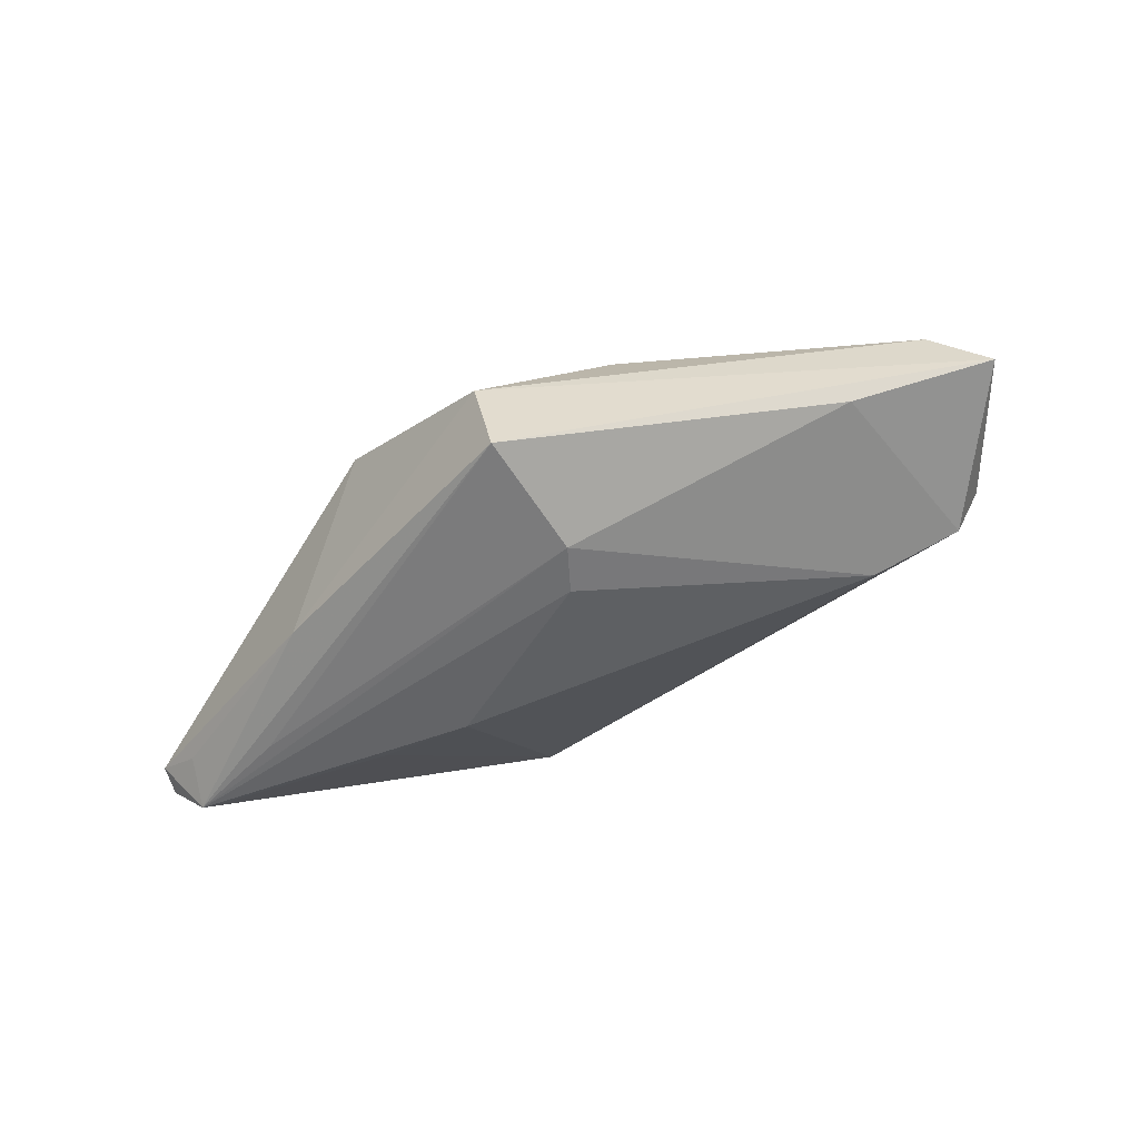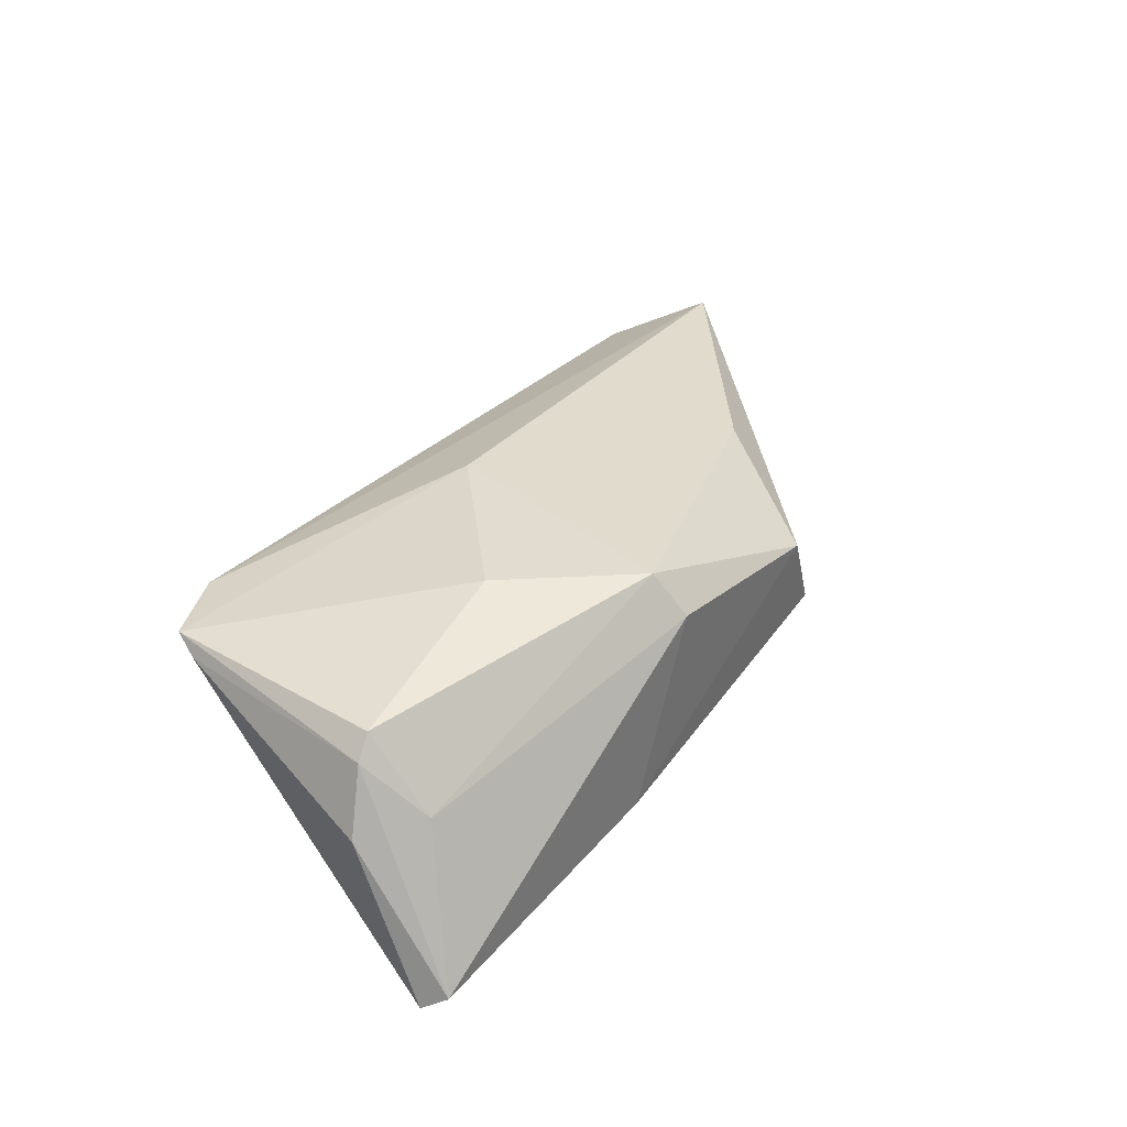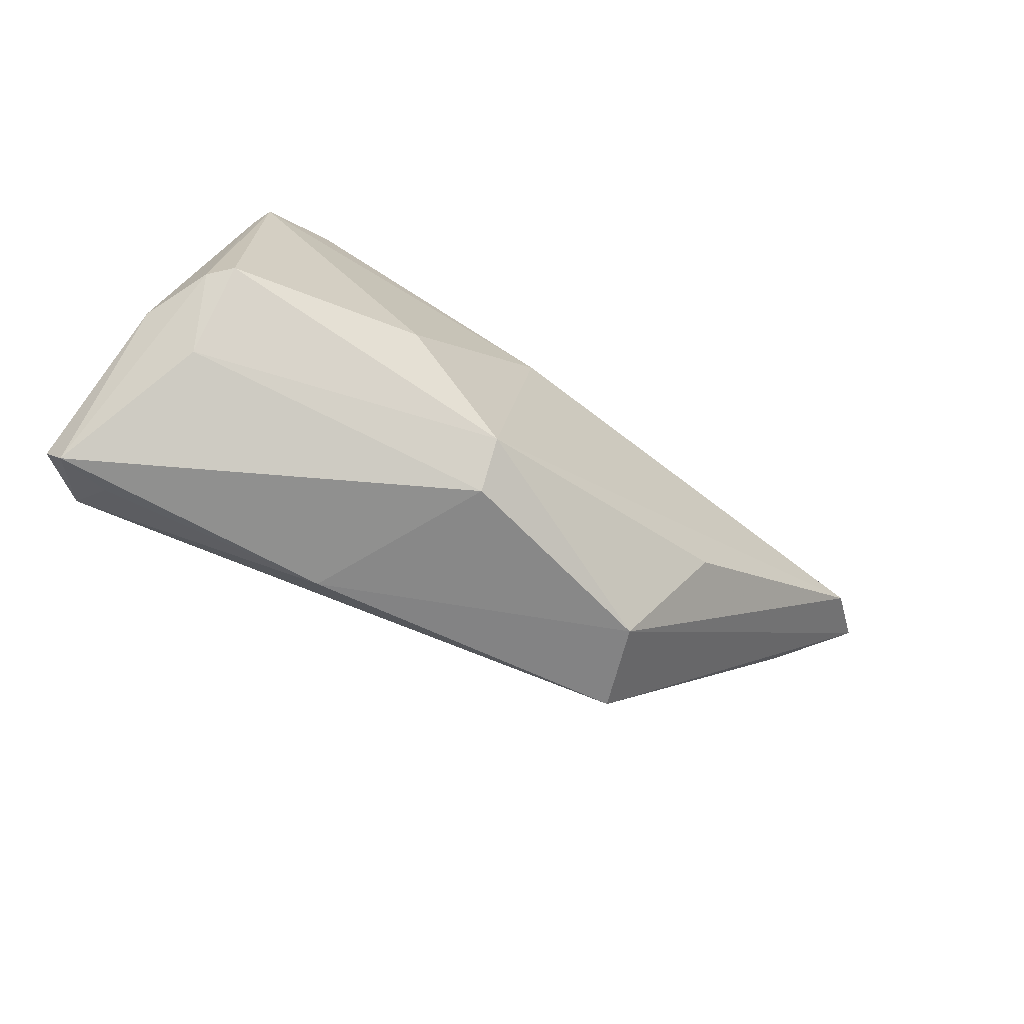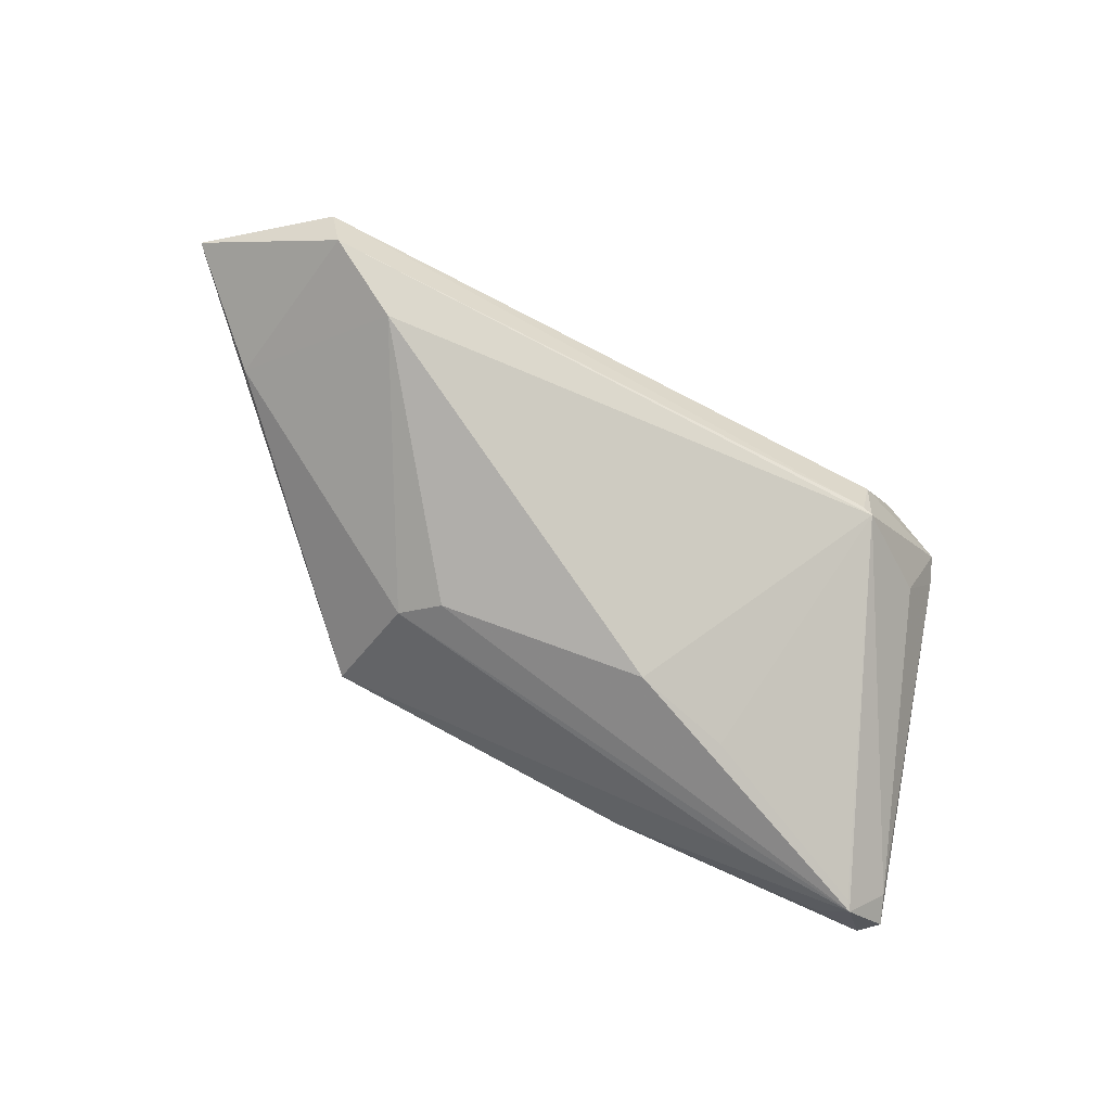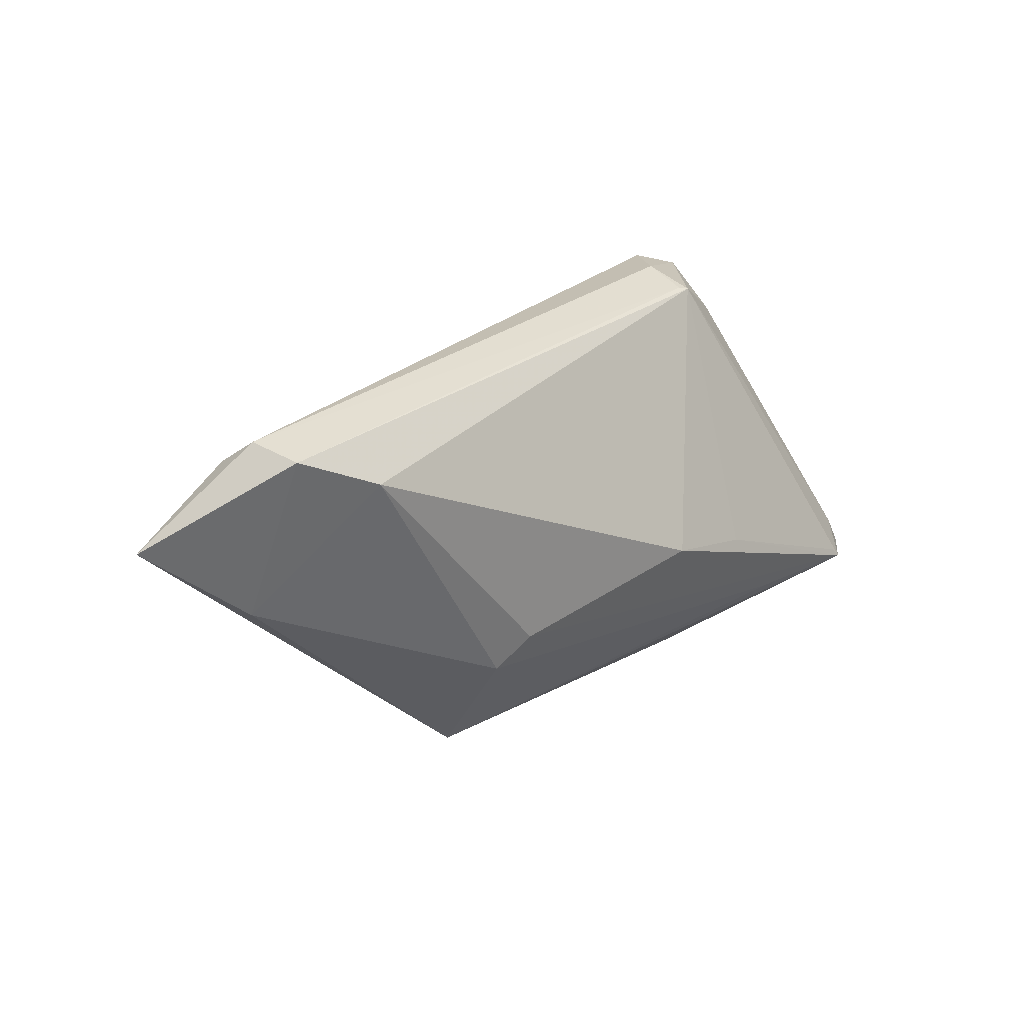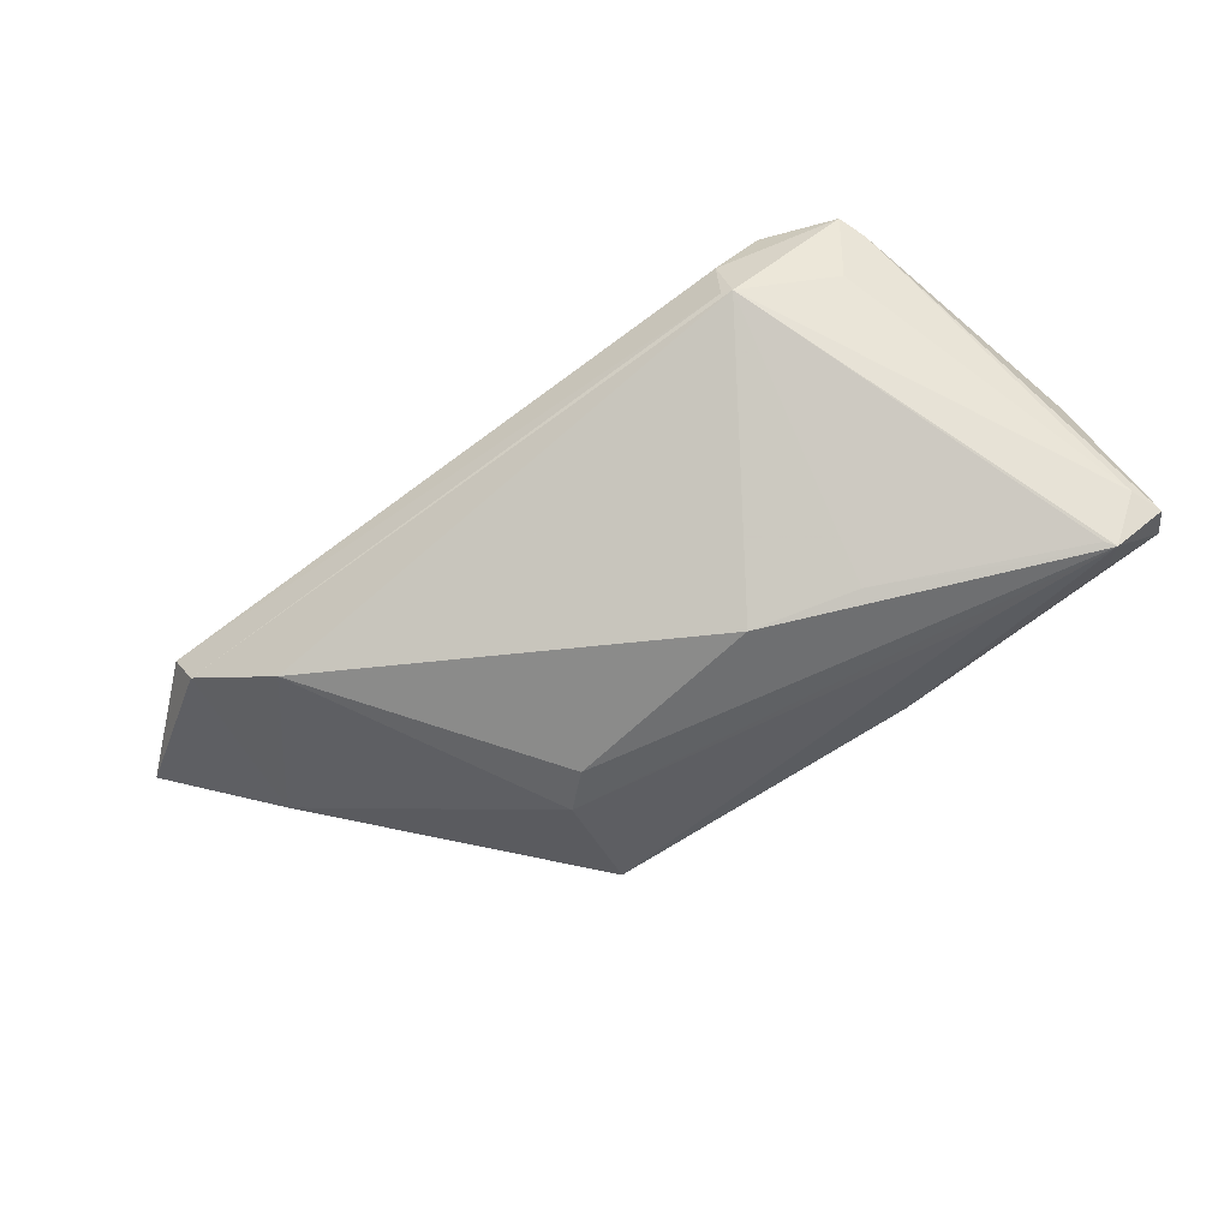
<metadata>
{"format":"obj","ext":"obj","renderer":"f3d","projection":"perspective","resolution":1024,"background":"white","views":[{"elev":-37.7,"azim":50.5,"up":"+Z"},{"elev":39.6,"azim":-55.6,"up":"+Z"},{"elev":-61.1,"azim":-32.3,"up":"+Y"},{"elev":-76.0,"azim":152.3,"up":"+Z"},{"elev":26.9,"azim":134.6,"up":"+Y"},{"elev":-70.3,"azim":-144.4,"up":"+Z"}]}
</metadata>
<code>
v 0.02984 -0.01043 0.01183
v -0.005194 -0.02024 0.01679
v -0.0437 -0.008323 0.01172
v 0.05008 0.0251 -0.008202
v -0.03569 0.01795 0.002382
v 0.05926 0.01191 0.007747
v 0.0522 0.02671 -0.003009
v -0.04084 -0.01537 0.005172
v 0.0009992 0.01046 0.01521
v -0.04843 -0.01623 -0.01355
v -0.04192 -0.02205 -0.01353
v -0.01762 -0.005922 0.01757
v 0.06573 0.0155 0.002021
v -0.006427 -0.003604 -0.01879
v -0.0244 0.02674 0.003719
v -0.03999 0.01861 0.01008
v 0.01896 -0.007969 -0.01481
v -0.04114 -0.007683 0.01403
v -0.02975 0.0253 0.01086
v 0.02312 -0.01187 -0.01284
v -0.0475 -0.009888 0.004045
v 0.02532 -0.02481 -0.005645
v -0.04392 -0.0186 -0.01879
v -0.0144 -0.02481 -0.009766
v -0.04304 -0.01742 -0.01847
v 0.05357 0.004351 -0.002318
v -0.04839 -0.0226 -0.01217
v -0.00413 -0.02435 0.01167
v -0.04991 -0.01979 -0.01413
v -0.02506 0.02483 -0.002609
v 0.02167 -0.02481 0.004915
v -0.02862 -0.01839 -0.01688
v -0.02377 0.02518 -0.002144
v -0.03868 0.02179 0.01149
v -0.01913 -0.006913 -0.01812
v 0.04069 0.02025 -0.01156
v 0.05356 0.02334 0.001226
f 3 18 34
f 4 7 13
f 13 7 37
f 13 31 22
f 36 17 14
f 26 4 13
f 36 4 26
f 13 22 26
f 16 3 34
f 21 3 16
f 29 21 16
f 34 5 16
f 18 2 12
f 12 2 9
f 34 18 12
f 12 9 34
f 31 2 28
f 1 2 31
f 18 3 8
f 8 2 18
f 8 28 2
f 13 37 6
f 6 31 13
f 6 1 31
f 9 2 6
f 2 1 6
f 34 9 19
f 19 37 7
f 9 6 19
f 19 6 37
f 19 15 34
f 7 15 19
f 30 5 34
f 34 15 30
f 36 14 30
f 30 4 36
f 20 17 36
f 36 26 20
f 20 26 22
f 29 16 10
f 10 16 5
f 5 30 10
f 33 15 7
f 33 30 15
f 7 4 33
f 4 30 33
f 28 8 27
f 27 8 3
f 27 21 29
f 27 3 21
f 24 27 11
f 28 27 24
f 24 22 31
f 31 28 24
f 32 20 22
f 23 10 30
f 29 10 23
f 23 14 17
f 17 20 23
f 20 32 23
f 23 27 29
f 11 27 23
f 23 24 11
f 22 24 23
f 23 32 22
f 35 30 14
f 14 23 35
f 25 23 30
f 30 35 25
f 25 35 23

</code>
